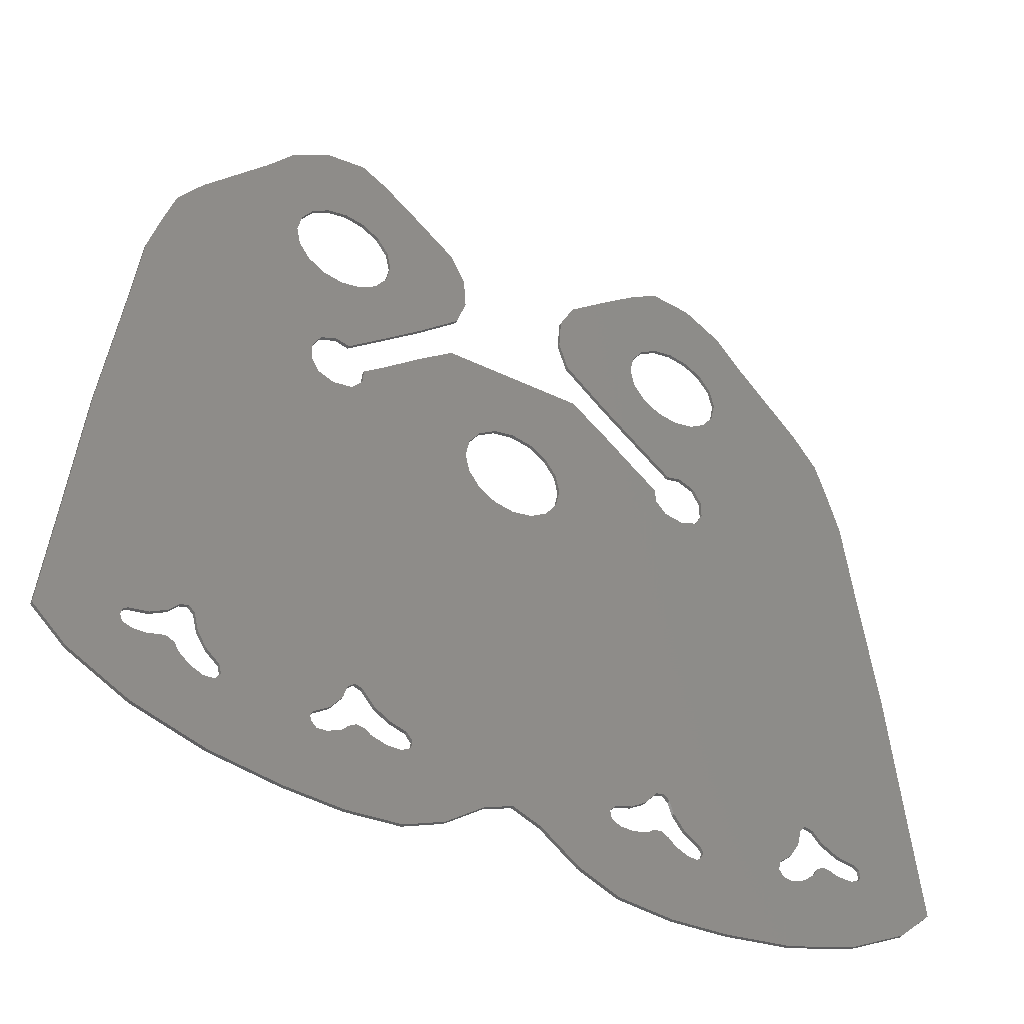
<metadata>
{"format":"stl","ext":"stl","renderer":"f3d","projection":"perspective","resolution":1024,"background":"white","views":[{"elev":-44.0,"azim":150.4,"up":"+Z"}]}
</metadata>
<code>
# stl→obj: 446 verts, 916 faces
v -7.408 0 6.016
v -7.992 0 6.408
v -7.992 -0.12 6.408
v -7.408 -0.12 6.016
v -8.384 0 6.992
v -8.384 -0.12 6.992
v -6.032 0 6.016
v -6.72 0 5.88
v -6.72 -0.12 5.88
v -6.032 -0.12 6.016
v -5.056 0 6.992
v -5.448 0 6.408
v -5.448 -0.12 6.408
v -5.056 -0.12 6.992
v -5.056 0 8.368
v -4.92 0 7.68
v -4.92 -0.12 7.68
v -5.056 -0.12 8.368
v -6.032 0 9.344
v -5.448 0 8.952
v -5.448 -0.12 8.952
v -6.032 -0.12 9.344
v -7.408 0 9.344
v -6.72 0 9.48
v -6.72 -0.12 9.48
v -7.408 -0.12 9.344
v -8.384 0 8.368
v -7.992 0 8.952
v -7.992 -0.12 8.952
v -8.384 -0.12 8.368
v -8.52 0 7.68
v -8.52 -0.12 7.68
v 1.8 0 0
v 1.664 0 -0.688
v 1.664 -0.12 -0.688
v 1.8 -0.12 0
v 1.272 0 -1.272
v 1.272 -0.12 -1.272
v 1.272 0 1.272
v 1.664 0 0.688
v 1.664 -0.12 0.688
v 1.272 -0.12 1.272
v 0 0 1.8
v 0.688 0 1.664
v 0.688 -0.12 1.664
v 0 -0.12 1.8
v -1.272 0 1.272
v -0.688 0 1.664
v -0.688 -0.12 1.664
v -1.272 -0.12 1.272
v -1.8 0 0
v -1.664 0 0.688
v -1.664 -0.12 0.688
v -1.8 -0.12 0
v -1.272 0 -1.272
v -1.664 0 -0.688
v -1.664 -0.12 -0.688
v -1.272 -0.12 -1.272
v 0 0 -1.8
v -0.688 0 -1.664
v -0.688 -0.12 -1.664
v 0 -0.12 -1.8
v 0.688 0 -1.664
v 0.688 -0.12 -1.664
v 6.2 0 12.52
v 5.28 0 11.96
v 5.28 -0.12 11.96
v 6.2 -0.12 12.52
v 4.04 0 10.96
v 4.04 -0.12 10.96
v -4.04 0 10.96
v -5.28 0 11.96
v -5.28 -0.12 11.96
v -4.04 -0.12 10.96
v -6.2 0 12.52
v -6.2 -0.12 12.52
v 2.44 -0.12 4.64
v 2.44 0 4.64
v -2.44 -0.12 4.64
v -2.44 0 4.64
v 7.408 0 6.016
v 6.72 0 5.88
v 6.72 -0.12 5.88
v 7.408 -0.12 6.016
v 6.032 0 6.016
v 6.032 -0.12 6.016
v 8.384 0 6.992
v 7.992 0 6.408
v 7.992 -0.12 6.408
v 8.384 -0.12 6.992
v 8.384 0 8.368
v 8.52 0 7.68
v 8.52 -0.12 7.68
v 8.384 -0.12 8.368
v 7.408 0 9.344
v 7.992 0 8.952
v 7.992 -0.12 8.952
v 7.408 -0.12 9.344
v 6.032 0 9.344
v 6.72 0 9.48
v 6.72 -0.12 9.48
v 6.032 -0.12 9.344
v 5.056 0 8.368
v 5.448 0 8.952
v 5.448 -0.12 8.952
v 5.056 -0.12 8.368
v 5.056 0 6.992
v 4.92 0 7.68
v 4.92 -0.12 7.68
v 5.056 -0.12 6.992
v 5.448 0 6.408
v 5.448 -0.12 6.408
v 4.76 -0.12 4.16
v 6.28 -0.12 2.88
v 6.76 -0.12 3
v 7.32 -0.12 2.76
v 12.92 -0.12 6.64
v 13.32 -0.12 5.28
v 7.6 -0.12 2.24
v 13.72 -0.12 3.76
v 7.6 -0.12 1.64
v 14.04 -0.12 0.8
v 14.6 -0.12 -4
v 7.32 -0.12 1.12
v 15 -0.12 -8.84
v 14.16 -0.12 -13.68
v 15.32 -0.12 -12.56
v 10.76 -0.12 -10.68
v 8.956 -0.12 -10.4
v 10.56 -0.12 -10.88
v 10.4 -0.12 -11.52
v 9.64 -0.12 -12.44
v 10.08 -0.12 -12.04
v 9.56 -0.12 -12.76
v 9.72 -0.12 -15.56
v 7.4 -0.12 -15.92
v 9.72 -0.12 -13
v 10.08 -0.12 -13.04
v 10.52 -0.12 -12.84
v 12.36 -0.12 -12.24
v 11.88 -0.12 -12.24
v 10.92 -0.12 -12.48
v 11.56 -0.12 -12.12
v 11.28 -0.12 -12.08
v 11.04 -0.12 -12.24
v 12.68 -0.12 -12.12
v 12.76 -0.12 -11.88
v 12.72 -0.12 -11.68
v 12.56 -0.12 -11.56
v 11.92 -0.12 -11.44
v 11.04 -0.12 -10.76
v 11.36 -0.12 -11.12
v 12.12 -0.12 -14.8
v 6.76 -0.12 0.88
v 6.712 -0.12 -13.13
v 6.664 -0.12 -13.32
v 6.488 -0.12 -13.51
v 6.148 -0.12 -13.48
v 2.24 -0.12 -15.28
v 3.6 -0.12 -15.88
v 5.44 -0.12 -16.04
v 5.712 -0.12 -13.28
v 4.228 -0.12 -13.25
v 3.744 -0.12 -13.24
v 3.436 -0.12 -13.06
v 3.392 -0.12 -12.77
v 3.372 -0.12 -10.47
v 0.96 -0.12 -14.28
v 3.6 -0.12 -12.51
v 4.168 -0.12 -12.34
v 4.676 -0.12 -12
v 5.092 -0.12 -11.49
v 5.356 -0.12 -11.39
v 6.08 -0.12 1
v 0 -0.12 -13.88
v -6.08 -0.12 1
v -6.76 -0.12 0.88
v -5.092 -0.12 -11.49
v -6.968 -0.12 -10.6
v -5.356 -0.12 -11.39
v -5.576 -0.12 -11.58
v -5.716 -0.12 -12.04
v -6.616 -0.12 -12.95
v -6.088 -0.12 -12.57
v -6.712 -0.12 -13.13
v -7.4 -0.12 -15.92
v -6.664 -0.12 -13.32
v -6.488 -0.12 -13.51
v -6.148 -0.12 -13.48
v -4.228 -0.12 -13.25
v -4.744 -0.12 -13.09
v -5.712 -0.12 -13.28
v -4.952 -0.12 -12.92
v -5.476 -0.12 -13.04
v -5.236 -0.12 -12.88
v -5.44 -0.12 -16.04
v -2.24 -0.12 -15.28
v -3.744 -0.12 -13.24
v -3.436 -0.12 -13.06
v -0.96 -0.12 -14.28
v -3.392 -0.12 -12.77
v -3.6 -0.12 -12.51
v -4.168 -0.12 -12.34
v -3.6 -0.12 -15.88
v -4.676 -0.12 -12
v -8.956 -0.12 -10.4
v -9.56 -0.12 -12.76
v -9.64 -0.12 -12.44
v -10.08 -0.12 -12.04
v -10.56 -0.12 -10.88
v -10.4 -0.12 -11.52
v -10.76 -0.12 -10.68
v -11.04 -0.12 -10.76
v -11.36 -0.12 -11.12
v -12.56 -0.12 -11.56
v -11.92 -0.12 -11.44
v -12.72 -0.12 -11.68
v -14.16 -0.12 -13.68
v -7.32 -0.12 1.12
v -15.32 -0.12 -12.56
v -7.6 -0.12 1.64
v -15 -0.12 -8.84
v -14.04 -0.12 0.8
v -14.6 -0.12 -4
v -7.6 -0.12 2.24
v -13.72 -0.12 3.76
v -7.32 -0.12 2.76
v -13.32 -0.12 5.28
v -12.92 -0.12 6.64
v -12.08 -0.12 7.84
v -9.84 -0.12 10.36
v -8.92 -0.12 11.52
v -7.6 -0.12 12.36
v -3.68 -0.12 5.08
v -2.24 -0.12 6.4
v -2.52 -0.12 9.68
v -2 -0.12 8.64
v -1.92 -0.12 7.44
v -4.76 -0.12 4.16
v -6.28 -0.12 2.88
v -6.76 -0.12 3
v -12.76 -0.12 -11.88
v -12.68 -0.12 -12.12
v -12.12 -0.12 -14.8
v -12.36 -0.12 -12.24
v -9.72 -0.12 -15.56
v -10.08 -0.12 -13.04
v -9.72 -0.12 -13
v -10.52 -0.12 -12.84
v -10.92 -0.12 -12.48
v -11.88 -0.12 -12.24
v -11.04 -0.12 -12.24
v -11.56 -0.12 -12.12
v -11.28 -0.12 -12.08
v -5.72 -0.12 1.44
v -5.04 -0.12 2.48
v -5.68 -0.12 1.96
v -3.64 -0.12 3.68
v 3.64 -0.12 3.68
v 5.04 -0.12 2.48
v 5.68 -0.12 1.96
v 5.72 -0.12 1.44
v 5.576 -0.12 -11.58
v 5.716 -0.12 -12.04
v 6.088 -0.12 -12.57
v 6.616 -0.12 -12.95
v 4.744 -0.12 -13.09
v 5.476 -0.12 -13.04
v 5.236 -0.12 -12.88
v 4.952 -0.12 -12.92
v 12.08 -0.12 7.84
v 9.84 -0.12 10.36
v 8.92 -0.12 11.52
v 7.6 -0.12 12.36
v 3.68 -0.12 5.08
v 2.52 -0.12 9.68
v 2.24 -0.12 6.4
v 1.92 -0.12 7.44
v 2 -0.12 8.64
v 4.76 0 4.16
v 3.68 0 5.08
v 1.92 0 7.44
v 2 0 8.64
v 2.52 0 9.68
v 2.24 0 6.4
v 7.6 0 12.36
v 8.92 0 11.52
v 9.84 0 10.36
v 12.08 0 7.84
v 12.92 0 6.64
v 7.32 0 1.12
v 15 0 -8.84
v 15.32 0 -12.56
v 14.16 0 -13.68
v 11.04 0 -10.76
v 10.76 0 -10.68
v 8.956 0 -10.4
v 6.968 0 -10.6
v 6.76 0 0.88
v 6.712 0 -13.13
v 6.616 0 -12.95
v 5.236 0 -12.88
v 5.476 0 -13.04
v 4.952 0 -12.92
v 4.744 0 -13.09
v 5.712 0 -13.28
v 4.228 0 -13.25
v 6.148 0 -13.48
v 2.24 0 -15.28
v 0.96 0 -14.28
v 6.08 0 1
v 3.392 0 -12.77
v 6.088 0 -12.57
v 5.716 0 -12.04
v 5.576 0 -11.58
v 5.356 0 -11.39
v 5.72 0 1.44
v 5.68 0 1.96
v 5.04 0 2.48
v 3.64 0 3.68
v -3.64 0 3.68
v -5.04 0 2.48
v -5.72 0 1.44
v -5.68 0 1.96
v -6.08 0 1
v 0 0 -13.88
v -0.96 0 -14.28
v -9.56 0 -12.76
v -7.4 0 -15.92
v -9.72 0 -15.56
v -9.72 0 -13
v -11.56 0 -12.12
v -11.28 0 -12.08
v -11.04 0 -12.24
v -10.92 0 -12.48
v -11.88 0 -12.24
v -12.36 0 -12.24
v -10.52 0 -12.84
v -10.08 0 -13.04
v -12.12 0 -14.8
v -14.16 0 -13.68
v -12.68 0 -12.12
v -12.76 0 -11.88
v -12.72 0 -11.68
v -14.04 0 0.8
v -15 0 -8.84
v -14.6 0 -4
v -7.32 0 2.76
v -6.76 0 3
v -6.28 0 2.88
v -4.76 0 4.16
v -3.68 0 5.08
v -2 0 8.64
v -1.92 0 7.44
v -2.24 0 6.4
v -2.52 0 9.68
v -7.6 0 12.36
v -9.84 0 10.36
v -8.92 0 11.52
v -12.08 0 7.84
v -12.92 0 6.64
v -13.32 0 5.28
v -13.72 0 3.76
v -7.6 0 2.24
v -7.6 0 1.64
v -15.32 0 -12.56
v -7.32 0 1.12
v -12.1 0 -9.308
v -6.76 0 0.88
v -10.56 0 -10.88
v -12.56 0 -11.56
v -11.36 0 -11.12
v -11.92 0 -11.44
v -11.04 0 -10.76
v -10.76 0 -10.68
v -10.08 0 -12.04
v -10.4 0 -11.52
v -9.64 0 -12.44
v -6.968 0 -10.6
v -4.168 0 -12.34
v -4.676 0 -12
v -5.092 0 -11.49
v -3.6 0 -12.51
v -2.24 0 -15.28
v -3.6 0 -15.88
v -5.44 0 -16.04
v -3.392 0 -12.77
v -3.436 0 -13.06
v -3.744 0 -13.24
v -4.228 0 -13.25
v -5.476 0 -13.04
v -5.236 0 -12.88
v -4.952 0 -12.92
v -4.744 0 -13.09
v -5.712 0 -13.28
v -6.148 0 -13.48
v -6.488 0 -13.51
v -6.664 0 -13.32
v -6.712 0 -13.13
v -6.616 0 -12.95
v -5.716 0 -12.04
v -6.088 0 -12.57
v -5.576 0 -11.58
v -5.356 0 -11.39
v 5.092 0 -11.49
v 4.676 0 -12
v 4.168 0 -12.34
v 3.6 0 -12.51
v 3.436 0 -13.06
v 3.744 0 -13.24
v 7.4 0 -15.92
v 5.44 0 -16.04
v 3.6 0 -15.88
v 6.488 0 -13.51
v 6.664 0 -13.32
v 9.72 0 -15.56
v 12.12 0 -14.8
v 11.36 0 -11.12
v 11.92 0 -11.44
v 12.56 0 -11.56
v 12.72 0 -11.68
v 12.76 0 -11.88
v 12.68 0 -12.12
v 12.36 0 -12.24
v 11.28 0 -12.08
v 11.56 0 -12.12
v 11.04 0 -12.24
v 10.92 0 -12.48
v 11.88 0 -12.24
v 10.52 0 -12.84
v 10.08 0 -13.04
v 9.72 0 -13
v 9.56 0 -12.76
v 9.64 0 -12.44
v 10.08 0 -12.04
v 10.4 0 -11.52
v 10.56 0 -10.88
v 7.6 0 1.64
v 14.6 0 -4
v 14.04 0 0.8
v 13.72 0 3.76
v 7.6 0 2.24
v 13.32 0 5.28
v 7.32 0 2.76
v 6.76 0 3
v 6.28 0 2.88
f 1 2 3
f 3 4 1
f 2 5 6
f 6 3 2
f 7 8 9
f 9 10 7
f 8 1 4
f 4 9 8
f 11 12 13
f 13 14 11
f 12 7 10
f 10 13 12
f 15 16 17
f 17 18 15
f 16 11 14
f 14 17 16
f 19 20 21
f 21 22 19
f 20 15 18
f 18 21 20
f 23 24 25
f 25 26 23
f 24 19 22
f 22 25 24
f 27 28 29
f 29 30 27
f 28 23 26
f 26 29 28
f 5 31 32
f 32 6 5
f 31 27 30
f 30 32 31
f 33 34 35
f 35 36 33
f 34 37 38
f 38 35 34
f 39 40 41
f 41 42 39
f 40 33 36
f 36 41 40
f 43 44 45
f 45 46 43
f 44 39 42
f 42 45 44
f 47 48 49
f 49 50 47
f 48 43 46
f 46 49 48
f 51 52 53
f 53 54 51
f 52 47 50
f 50 53 52
f 55 56 57
f 57 58 55
f 56 51 54
f 54 57 56
f 59 60 61
f 61 62 59
f 60 55 58
f 58 61 60
f 37 63 64
f 64 38 37
f 63 59 62
f 62 64 63
f 65 66 67
f 67 68 65
f 66 69 70
f 70 67 66
f 71 72 73
f 73 74 71
f 72 75 76
f 76 73 72
f 77 78 79
f 78 80 79
f 81 82 83
f 83 84 81
f 82 85 86
f 86 83 82
f 87 88 89
f 89 90 87
f 88 81 84
f 84 89 88
f 91 92 93
f 93 94 91
f 92 87 90
f 90 93 92
f 95 96 97
f 97 98 95
f 96 91 94
f 94 97 96
f 99 100 101
f 101 102 99
f 100 95 98
f 98 101 100
f 103 104 105
f 105 106 103
f 104 99 102
f 102 105 104
f 107 108 109
f 109 110 107
f 108 103 106
f 106 109 108
f 85 111 112
f 112 86 85
f 111 107 110
f 110 112 111
f 112 113 86
f 114 83 86
f 86 113 114
f 115 84 83
f 83 114 115
f 116 89 84
f 84 115 116
f 117 90 89
f 89 116 117
f 117 116 118
f 119 120 118
f 118 116 119
f 121 122 120
f 120 119 121
f 121 123 122
f 121 124 125
f 125 123 121
f 124 126 127
f 127 125 124
f 128 124 129
f 129 130 128
f 131 130 129
f 131 129 132
f 132 133 131
f 129 134 132
f 135 134 129
f 129 136 135
f 134 135 137
f 137 135 138
f 135 139 138
f 135 140 141
f 141 139 135
f 142 139 141
f 141 143 142
f 142 143 144
f 144 145 142
f 135 126 146
f 146 140 135
f 147 146 126
f 148 147 126
f 124 148 126
f 124 149 148
f 150 149 124
f 150 124 151
f 151 152 150
f 135 153 126
f 129 124 154
f 154 136 129
f 154 155 136
f 155 156 136
f 156 157 136
f 158 136 157
f 158 159 160
f 160 136 158
f 136 160 161
f 158 162 163
f 163 159 158
f 164 159 163
f 165 159 164
f 166 159 165
f 167 168 159
f 159 166 167
f 167 166 169
f 167 169 170
f 171 172 167
f 167 170 171
f 173 167 172
f 173 154 174
f 174 167 173
f 174 175 168
f 168 167 174
f 174 35 38
f 38 175 174
f 38 64 175
f 64 62 175
f 175 62 61
f 175 61 58
f 175 58 57
f 175 57 176
f 176 177 175
f 178 177 179
f 179 180 178
f 181 180 179
f 182 181 179
f 182 179 183
f 183 184 182
f 185 183 179
f 186 185 179
f 186 187 185
f 186 188 187
f 188 186 189
f 186 190 191
f 191 189 186
f 189 191 192
f 193 194 192
f 192 191 193
f 194 193 195
f 186 196 197
f 197 190 186
f 190 197 198
f 198 197 199
f 199 197 200
f 200 201 199
f 201 200 175
f 175 177 201
f 202 201 177
f 203 202 177
f 196 204 197
f 203 177 178
f 178 205 203
f 186 179 177
f 177 206 186
f 207 186 206
f 206 208 207
f 209 208 206
f 209 206 210
f 210 211 209
f 210 206 177
f 177 212 210
f 213 212 177
f 214 213 177
f 214 177 215
f 215 216 214
f 217 215 177
f 218 217 177
f 219 220 218
f 218 177 219
f 221 222 220
f 220 219 221
f 222 221 223
f 223 224 222
f 225 226 223
f 223 221 225
f 227 228 226
f 226 225 227
f 228 227 229
f 227 3 6
f 6 229 227
f 229 6 32
f 229 32 30
f 229 30 29
f 29 230 229
f 230 29 26
f 26 231 230
f 26 25 231
f 231 25 22
f 22 74 231
f 73 232 231
f 231 74 73
f 233 232 73
f 73 76 233
f 22 21 74
f 21 18 74
f 18 17 74
f 74 17 14
f 14 234 74
f 235 236 74
f 74 234 235
f 237 236 235
f 235 238 237
f 234 14 13
f 234 13 10
f 10 239 234
f 239 10 9
f 9 240 239
f 240 9 4
f 4 241 240
f 241 4 3
f 3 227 241
f 218 242 217
f 218 243 242
f 218 244 245
f 245 243 218
f 245 244 246
f 246 247 245
f 247 246 248
f 248 246 186
f 186 207 248
f 247 249 245
f 245 249 250
f 250 251 245
f 252 253 251
f 251 250 252
f 253 252 254
f 57 54 176
f 176 54 53
f 53 255 176
f 255 53 256
f 256 257 255
f 53 50 258
f 258 256 53
f 50 49 79
f 79 258 50
f 49 46 77
f 77 79 49
f 77 46 45
f 45 259 77
f 259 45 42
f 42 260 259
f 260 42 41
f 41 261 260
f 261 41 36
f 36 262 261
f 262 36 35
f 35 174 262
f 154 173 263
f 154 263 264
f 265 266 154
f 154 264 265
f 267 163 162
f 162 268 267
f 267 268 269
f 269 270 267
f 154 266 155
f 124 128 151
f 93 90 117
f 271 94 93
f 93 117 271
f 272 97 94
f 94 271 272
f 272 98 97
f 272 70 101
f 101 98 272
f 70 272 273
f 273 67 70
f 68 67 273
f 273 274 68
f 70 102 101
f 70 105 102
f 70 106 105
f 109 106 70
f 70 275 109
f 275 70 276
f 276 277 275
f 278 277 276
f 276 279 278
f 275 110 109
f 113 112 110
f 110 275 113
f 280 107 111
f 280 281 108
f 108 107 280
f 282 283 284
f 282 284 281
f 281 285 282
f 281 284 69
f 69 108 281
f 69 103 108
f 69 104 103
f 69 99 104
f 69 100 99
f 65 286 287
f 287 66 65
f 69 66 287
f 287 288 69
f 69 288 95
f 95 100 69
f 288 96 95
f 288 91 96
f 288 289 92
f 92 91 288
f 289 290 87
f 87 92 289
f 290 88 87
f 291 292 293
f 293 294 291
f 291 295 296
f 297 298 299
f 298 300 301
f 302 303 304
f 305 304 303
f 303 306 305
f 306 307 305
f 306 308 309
f 309 307 306
f 309 310 311
f 311 312 309
f 313 298 301
f 313 314 315
f 315 298 313
f 298 315 316
f 298 316 311
f 311 299 298
f 311 37 34
f 311 34 33
f 317 311 33
f 33 40 317
f 318 317 40
f 40 319 318
f 319 40 39
f 39 320 319
f 320 39 44
f 44 78 320
f 78 44 43
f 48 80 78
f 78 43 48
f 47 321 80
f 80 48 47
f 52 322 321
f 321 47 52
f 323 324 322
f 322 52 323
f 325 323 52
f 52 51 325
f 56 325 51
f 325 326 327
f 328 329 330
f 330 331 328
f 332 333 334
f 334 335 336
f 336 332 334
f 337 336 335
f 335 338 337
f 339 337 338
f 339 331 330
f 339 330 340
f 340 337 339
f 337 340 341
f 341 342 337
f 341 343 342
f 341 344 343
f 345 346 347
f 348 5 2
f 349 348 2
f 2 1 349
f 350 349 1
f 1 8 350
f 351 350 8
f 8 7 351
f 7 12 351
f 352 351 12
f 12 11 352
f 353 354 355
f 353 355 71
f 71 356 353
f 355 352 11
f 11 71 355
f 71 11 16
f 15 71 16
f 20 71 15
f 19 71 20
f 357 75 72
f 357 72 358
f 358 359 357
f 72 71 19
f 19 358 72
f 358 19 24
f 23 358 24
f 28 358 23
f 360 358 28
f 28 27 360
f 361 360 27
f 27 31 361
f 361 31 5
f 348 362 361
f 361 5 348
f 348 363 362
f 348 364 345
f 345 363 348
f 364 365 346
f 346 345 364
f 365 366 346
f 365 367 341
f 341 366 365
f 368 367 369
f 369 370 368
f 367 368 341
f 341 368 344
f 344 368 371
f 372 373 371
f 372 371 368
f 368 374 372
f 374 368 375
f 370 375 368
f 376 377 370
f 376 370 369
f 369 378 376
f 378 369 329
f 329 328 378
f 329 369 379
f 380 381 382
f 380 382 325
f 325 383 380
f 384 385 386
f 386 329 384
f 383 325 327
f 327 387 383
f 387 327 384
f 384 388 387
f 389 388 384
f 390 389 384
f 384 329 390
f 391 392 393
f 393 394 395
f 395 391 393
f 396 395 394
f 396 394 390
f 390 329 396
f 397 396 329
f 329 398 397
f 329 399 398
f 329 379 399
f 399 379 400
f 401 402 400
f 401 400 379
f 379 403 401
f 403 379 404
f 382 404 379
f 382 379 369
f 369 325 382
f 326 325 56
f 56 55 326
f 326 55 60
f 326 60 59
f 63 326 59
f 37 326 63
f 311 310 326
f 326 37 311
f 316 405 311
f 406 311 405
f 406 407 408
f 408 311 406
f 311 408 312
f 312 409 309
f 409 410 309
f 410 307 309
f 411 412 413
f 413 309 411
f 308 414 411
f 411 309 308
f 415 411 414
f 300 411 415
f 298 411 300
f 297 416 411
f 411 298 297
f 416 294 417
f 291 418 295
f 419 418 291
f 291 420 419
f 291 421 420
f 291 294 421
f 421 294 422
f 422 294 423
f 423 294 416
f 416 424 423
f 425 426 427
f 428 427 426
f 426 429 428
f 429 430 428
f 429 424 416
f 416 430 429
f 416 431 430
f 432 431 416
f 433 432 416
f 297 433 416
f 297 434 433
f 297 435 434
f 436 435 297
f 297 437 436
f 296 437 297
f 296 297 299
f 299 291 296
f 291 438 439
f 439 292 291
f 438 440 439
f 438 441 440
f 438 442 443
f 443 441 438
f 442 444 290
f 290 443 442
f 290 444 81
f 81 88 290
f 444 445 82
f 82 81 444
f 445 446 85
f 85 82 445
f 446 280 111
f 111 85 446
f 280 446 114
f 114 113 280
f 446 445 115
f 115 114 446
f 445 444 116
f 116 115 445
f 444 442 119
f 119 116 444
f 442 438 121
f 121 119 442
f 438 291 124
f 124 121 438
f 291 299 154
f 154 124 291
f 299 311 174
f 174 154 299
f 311 317 262
f 262 174 311
f 317 318 261
f 261 262 317
f 318 319 260
f 260 261 318
f 319 320 259
f 259 260 319
f 320 78 77
f 77 259 320
f 80 321 258
f 258 79 80
f 321 322 256
f 256 258 321
f 322 324 257
f 257 256 322
f 324 323 255
f 255 257 324
f 323 325 176
f 176 255 323
f 325 369 177
f 177 176 325
f 369 367 219
f 219 177 369
f 367 365 221
f 221 219 367
f 365 364 225
f 225 221 365
f 364 348 227
f 227 225 364
f 348 349 241
f 241 227 348
f 349 350 240
f 240 241 349
f 350 351 239
f 239 240 350
f 351 352 234
f 234 239 351
f 352 355 235
f 235 234 352
f 355 354 238
f 238 235 355
f 354 353 237
f 237 238 354
f 353 356 236
f 236 237 353
f 356 71 74
f 74 236 356
f 75 357 233
f 233 76 75
f 357 359 232
f 232 233 357
f 359 358 231
f 231 232 359
f 358 360 230
f 230 231 358
f 360 361 229
f 229 230 360
f 361 362 228
f 228 229 361
f 362 363 226
f 226 228 362
f 363 345 223
f 223 226 363
f 345 347 224
f 224 223 345
f 347 346 222
f 222 224 347
f 346 366 220
f 220 222 346
f 366 341 218
f 218 220 366
f 341 340 244
f 244 218 341
f 340 330 246
f 246 244 340
f 330 329 186
f 186 246 330
f 329 386 196
f 196 186 329
f 386 385 204
f 204 196 386
f 385 384 197
f 197 204 385
f 384 327 200
f 200 197 384
f 327 326 175
f 175 200 327
f 326 310 168
f 168 175 326
f 310 309 159
f 159 168 310
f 309 413 160
f 160 159 309
f 413 412 161
f 161 160 413
f 412 411 136
f 136 161 412
f 411 416 135
f 135 136 411
f 416 417 153
f 153 135 416
f 417 294 126
f 126 153 417
f 294 293 127
f 127 126 294
f 293 292 125
f 125 127 293
f 292 439 123
f 123 125 292
f 439 440 122
f 122 123 439
f 440 441 120
f 120 122 440
f 441 443 118
f 118 120 441
f 443 290 117
f 117 118 443
f 290 289 271
f 271 117 290
f 289 288 272
f 272 271 289
f 288 287 273
f 273 272 288
f 287 286 274
f 274 273 287
f 286 65 68
f 68 274 286
f 69 284 276
f 276 70 69
f 284 283 279
f 279 276 284
f 283 282 278
f 278 279 283
f 282 285 277
f 277 278 282
f 285 281 275
f 275 277 285
f 281 280 113
f 113 275 281
f 437 296 128
f 128 130 437
f 296 295 151
f 151 128 296
f 295 418 152
f 152 151 295
f 418 419 150
f 150 152 418
f 419 420 149
f 149 150 419
f 420 421 148
f 148 149 420
f 421 422 147
f 147 148 421
f 422 423 146
f 146 147 422
f 423 424 140
f 140 146 423
f 424 429 141
f 141 140 424
f 429 426 143
f 143 141 429
f 426 425 144
f 144 143 426
f 425 427 145
f 145 144 425
f 427 428 142
f 142 145 427
f 428 430 139
f 139 142 428
f 430 431 138
f 138 139 430
f 431 432 137
f 137 138 431
f 432 433 134
f 134 137 432
f 433 434 132
f 132 134 433
f 434 435 133
f 133 132 434
f 435 436 131
f 131 133 435
f 436 437 130
f 130 131 436
f 300 415 156
f 156 155 300
f 415 414 157
f 157 156 415
f 414 308 158
f 158 157 414
f 308 306 162
f 162 158 308
f 306 303 268
f 268 162 306
f 303 302 269
f 269 268 303
f 302 304 270
f 270 269 302
f 304 305 267
f 267 270 304
f 305 307 163
f 163 267 305
f 307 410 164
f 164 163 307
f 410 409 165
f 165 164 410
f 409 312 166
f 166 165 409
f 312 408 169
f 169 166 312
f 408 407 170
f 170 169 408
f 407 406 171
f 171 170 407
f 406 405 172
f 172 171 406
f 405 316 173
f 173 172 405
f 316 315 263
f 263 173 316
f 315 314 264
f 264 263 315
f 314 313 265
f 265 264 314
f 313 301 266
f 266 265 313
f 301 300 155
f 155 266 301
f 404 382 178
f 178 180 404
f 382 381 205
f 205 178 382
f 381 380 203
f 203 205 381
f 380 383 202
f 202 203 380
f 383 387 201
f 201 202 383
f 387 388 199
f 199 201 387
f 388 389 198
f 198 199 388
f 389 390 190
f 190 198 389
f 390 394 191
f 191 190 390
f 394 393 193
f 193 191 394
f 393 392 195
f 195 193 393
f 392 391 194
f 194 195 392
f 391 395 192
f 192 194 391
f 395 396 189
f 189 192 395
f 396 397 188
f 188 189 396
f 397 398 187
f 187 188 397
f 398 399 185
f 185 187 398
f 399 400 183
f 183 185 399
f 400 402 184
f 184 183 400
f 402 401 182
f 182 184 402
f 401 403 181
f 181 182 401
f 403 404 180
f 180 181 403
f 378 328 207
f 207 208 378
f 328 331 248
f 248 207 328
f 331 339 247
f 247 248 331
f 339 338 249
f 249 247 339
f 338 335 250
f 250 249 338
f 335 334 252
f 252 250 335
f 334 333 254
f 254 252 334
f 333 332 253
f 253 254 333
f 332 336 251
f 251 253 332
f 336 337 245
f 245 251 336
f 337 342 243
f 243 245 337
f 342 343 242
f 242 243 342
f 343 344 217
f 217 242 343
f 344 371 215
f 215 217 344
f 371 373 216
f 216 215 371
f 373 372 214
f 214 216 373
f 372 374 213
f 213 214 372
f 374 375 212
f 212 213 374
f 375 370 210
f 210 212 375
f 370 377 211
f 211 210 370
f 377 376 209
f 209 211 377
f 376 378 208
f 208 209 376

</code>
